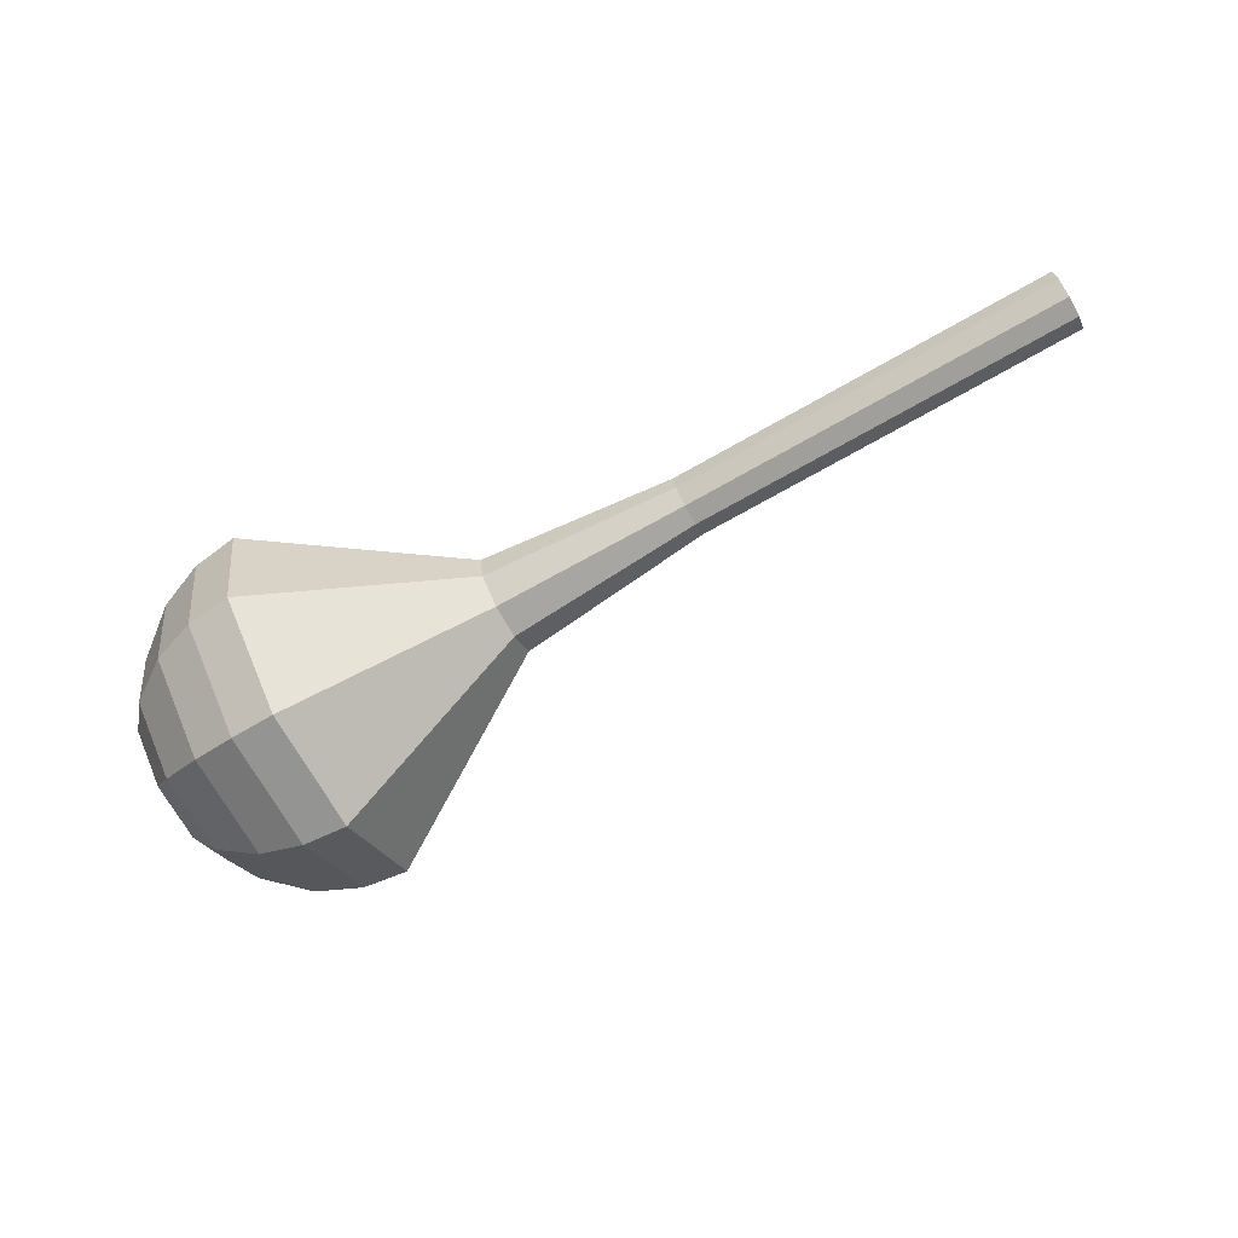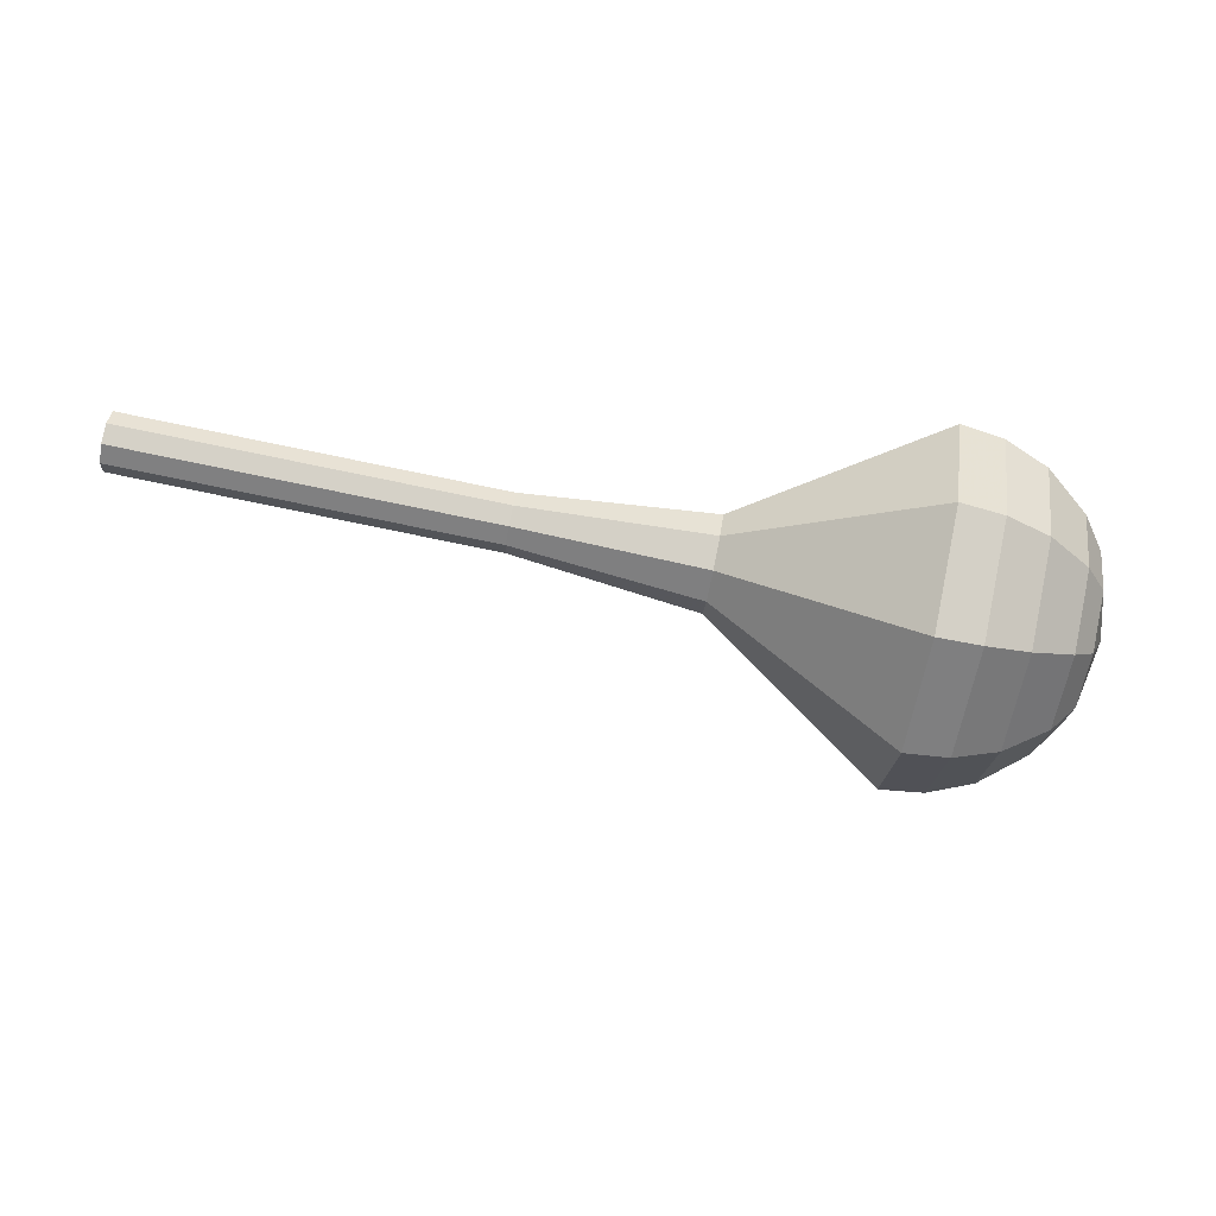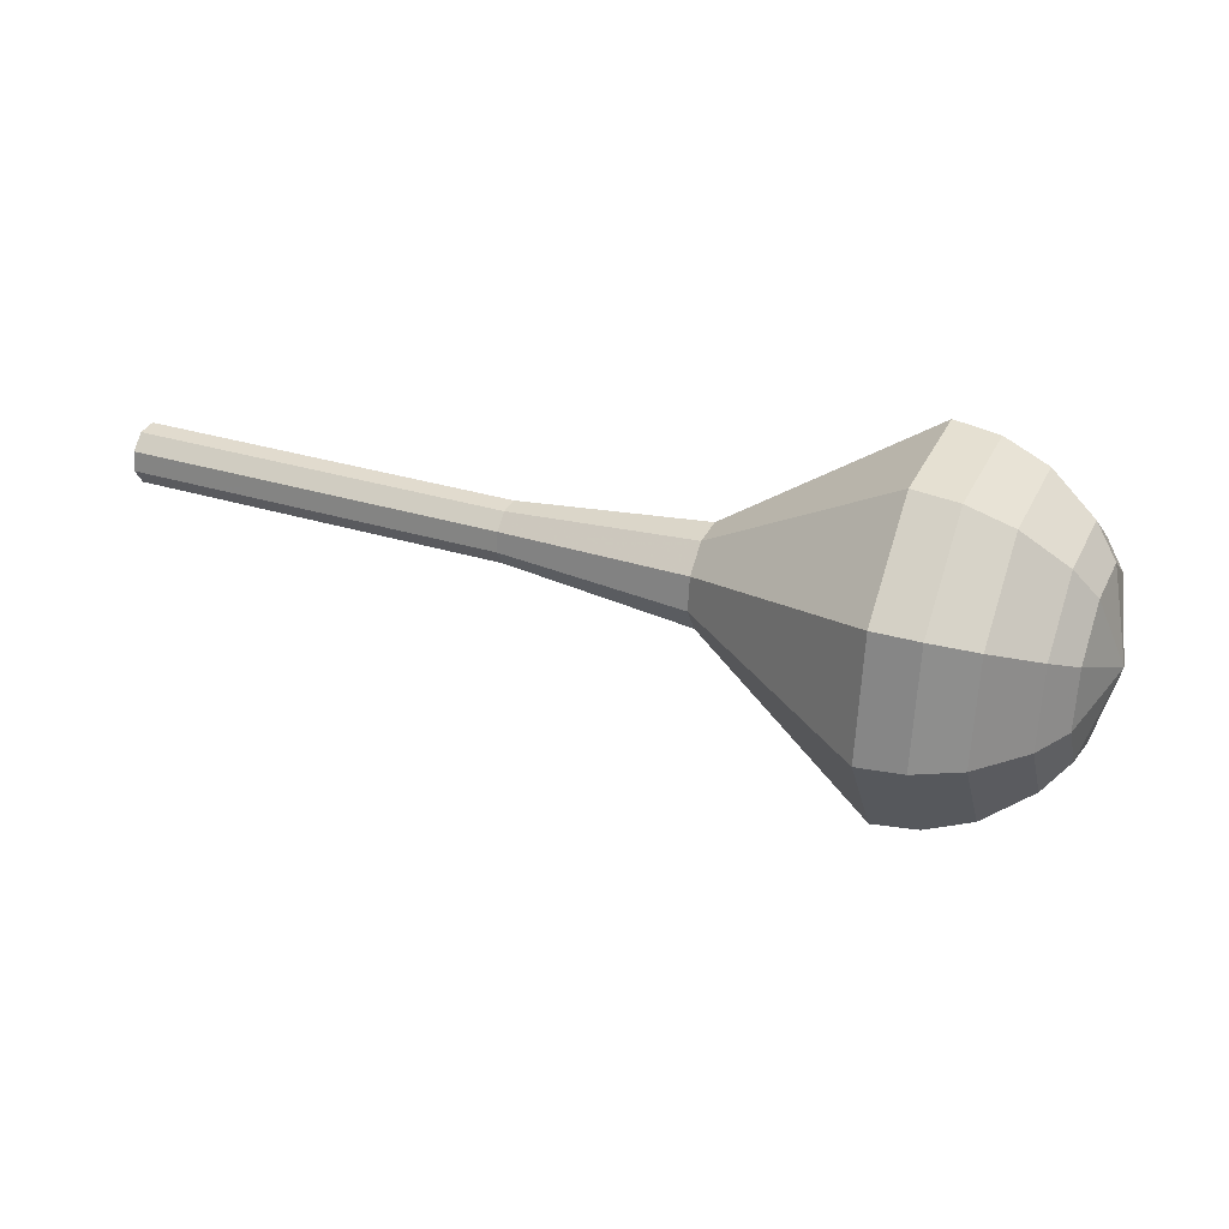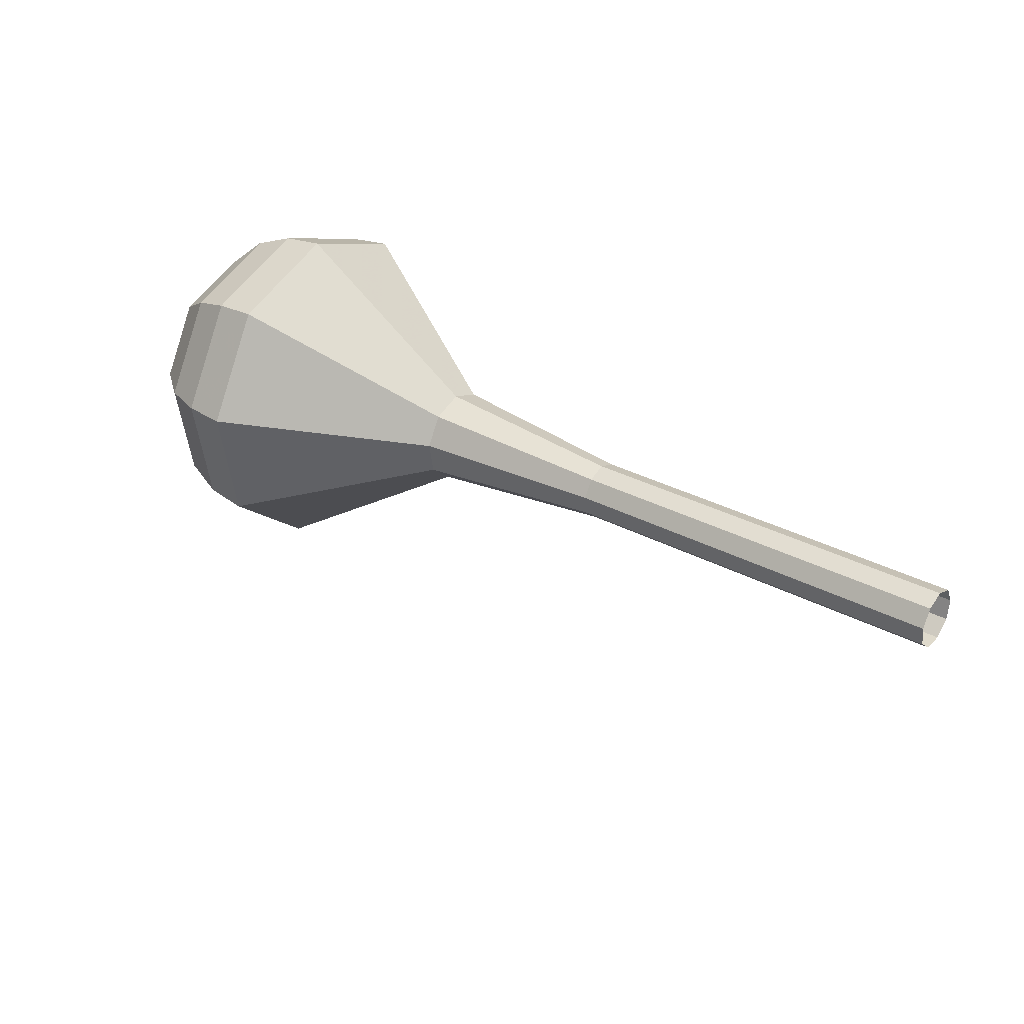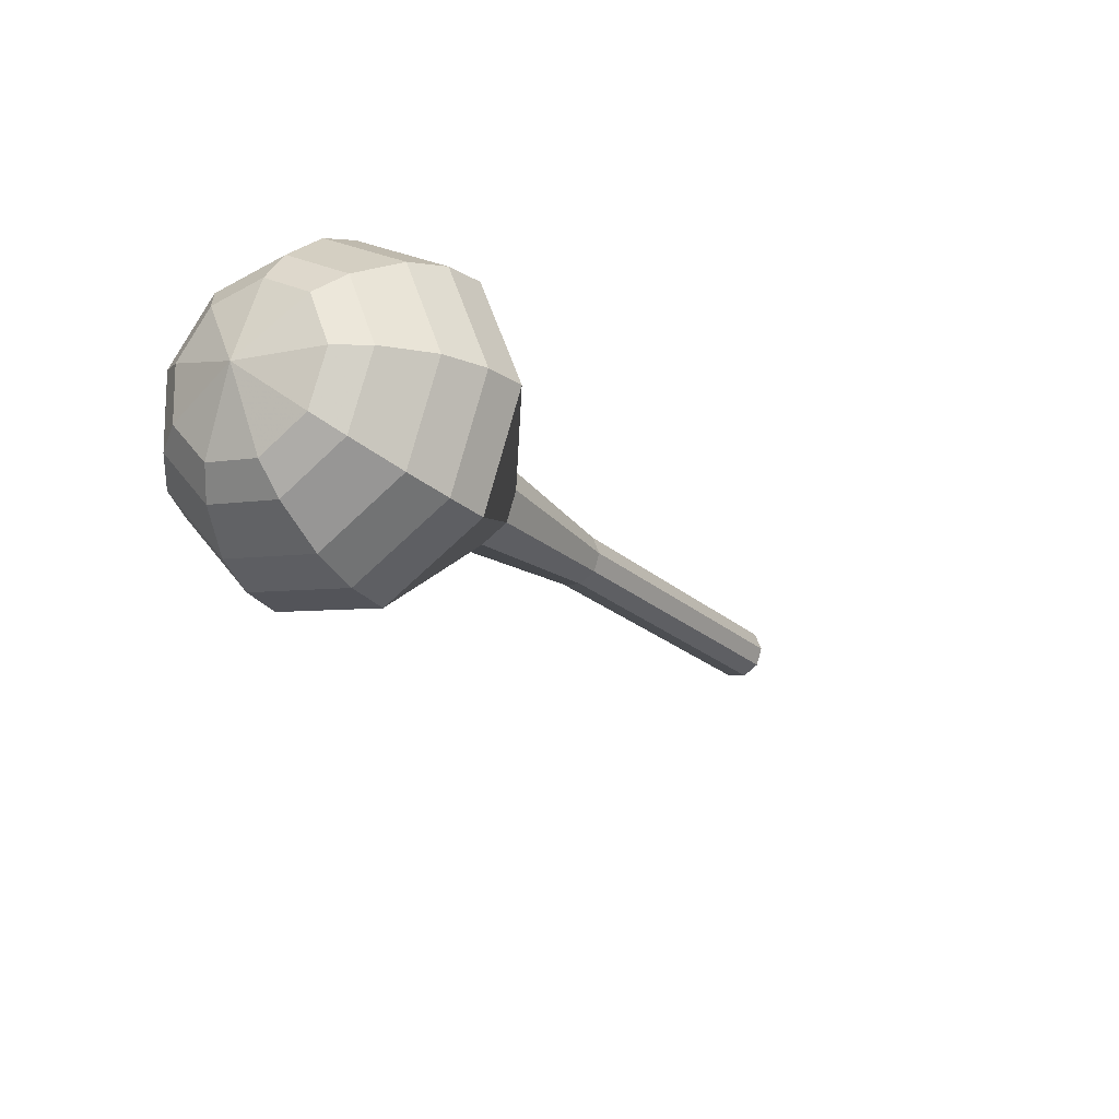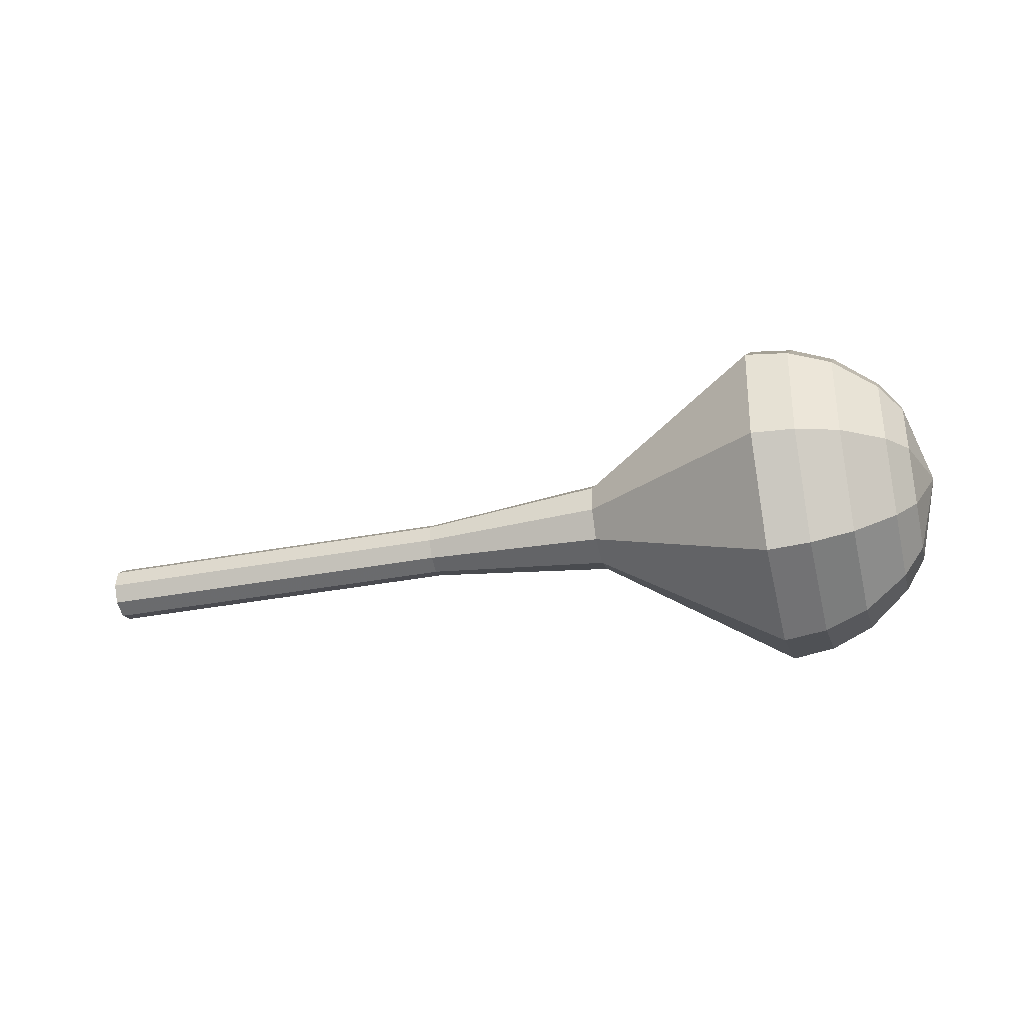
<metadata>
{"format":"obj","ext":"obj","renderer":"f3d","projection":"perspective","resolution":1024,"background":"white","views":[{"elev":-58.8,"azim":-167.1,"up":"+Z"},{"elev":49.0,"azim":-6.6,"up":"+Z"},{"elev":-10.1,"azim":25.0,"up":"+Y"},{"elev":59.1,"azim":-138.9,"up":"+Y"},{"elev":-38.4,"azim":130.0,"up":"+Y"},{"elev":-65.2,"azim":-3.2,"up":"+Z"}]}
</metadata>
<code>
g tube1
v 151.5 151.5 160.5
v 151.4 151.8 159.7
v 151.6 152.6 159.3
v 151.8 153.4 159.5
v 152.1 153.9 160.1
v 152.2 153.8 161
v 152.1 153.3 161.6
v 151.9 152.5 161.8
v 151.6 151.8 161.3
v 151.5 151.5 160.5
v 155.4 150.4 160
v 155.3 150.7 159.2
v 155.5 151.5 158.8
v 155.7 152.3 159
v 156 152.8 159.6
v 156.1 152.7 160.5
v 156 152.2 161.1
v 155.8 151.4 161.3
v 155.5 150.7 160.8
v 155.4 150.4 160
v 159.3 149.3 159.5
v 159.2 149.6 158.7
v 159.4 150.4 158.3
v 159.6 151.2 158.5
v 159.9 151.7 159.1
v 160 151.7 160
v 159.9 151.1 160.6
v 159.7 150.3 160.7
v 159.4 149.6 160.3
v 159.3 149.3 159.5
v 163.2 148.2 159
v 163.1 148.6 158.2
v 163.3 149.3 157.8
v 163.5 150.1 157.9
v 163.8 150.6 158.6
v 163.9 150.6 159.4
v 163.8 150 160.1
v 163.6 149.2 160.2
v 163.3 148.5 159.8
v 163.2 148.2 159
v 167.1 147.2 158.5
v 167 147.5 157.7
v 167.2 148.2 157.3
v 167.4 149 157.4
v 167.7 149.5 158.1
v 167.8 149.5 158.9
v 167.7 148.9 159.6
v 167.5 148.1 159.7
v 167.2 147.4 159.3
v 167.1 147.2 158.5
v 174.6 144.2 157.5
v 174.6 144.7 156.2
v 174.9 145.9 155.5
v 175.3 147.2 155.7
v 175.6 148.1 156.8
v 175.8 148 158.2
v 175.7 147.1 159.3
v 175.3 145.8 159.5
v 174.9 144.6 158.8
v 174.6 144.2 157.5
v 181 136.8 156.5
v 180.9 138.6 151.7
v 181.8 143 149.2
v 183.2 147.8 150.1
v 184.6 150.9 154
v 185.2 150.7 159
v 184.8 147.4 162.9
v 183.5 142.5 163.8
v 182 138.3 161.3
v 181 136.8 156.5
v 182.8 136.5 156.3
v 182.7 138.3 151.6
v 183.6 142.5 149.2
v 185 147.2 150
v 186.3 150.2 153.8
v 186.9 150 158.7
v 186.5 146.8 162.5
v 185.3 142 163.4
v 183.9 138 160.9
v 182.8 136.5 156.3
v 184.8 136.7 156
v 184.7 138.3 151.9
v 185.5 142.1 149.7
v 186.8 146.3 150.5
v 188 149 153.8
v 188.5 148.8 158.2
v 188.1 145.9 161.6
v 187 141.7 162.4
v 185.7 138.1 160.2
v 184.8 136.7 156
v 187 137.7 155.8
v 187 138.9 152.6
v 187.6 141.8 151
v 188.5 145 151.5
v 189.4 147 154.1
v 189.8 146.9 157.5
v 189.6 144.7 160.1
v 188.7 141.5 160.7
v 187.7 138.7 159
v 187 137.7 155.8
v 188.3 138.8 155.7
v 188.2 139.6 153.4
v 188.7 141.8 152.1
v 189.4 144.1 152.6
v 190 145.6 154.5
v 190.3 145.5 156.9
v 190.1 143.9 158.8
v 189.5 141.5 159.2
v 188.8 139.5 158
v 188.3 138.8 155.7
v 190.2 142 155.6
v 190.2 142 155.6
v 190.2 142 155.6
v 190.2 142 155.6
v 190.2 142 155.6
v 190.2 142 155.6
v 190.2 142 155.6
v 190.2 142 155.6
v 190.2 142 155.6
v 190.2 142 155.6
f 1 2 12
f 12 11 1
f 2 3 13
f 13 12 2
f 3 4 14
f 14 13 3
f 4 5 15
f 15 14 4
f 5 6 16
f 16 15 5
f 6 7 17
f 17 16 6
f 7 8 18
f 18 17 7
f 8 9 19
f 19 18 8
f 9 10 20
f 20 19 9
f 11 12 22
f 22 21 11
f 12 13 23
f 23 22 12
f 13 14 24
f 24 23 13
f 14 15 25
f 25 24 14
f 15 16 26
f 26 25 15
f 16 17 27
f 27 26 16
f 17 18 28
f 28 27 17
f 18 19 29
f 29 28 18
f 19 20 30
f 30 29 19
f 21 22 32
f 32 31 21
f 22 23 33
f 33 32 22
f 23 24 34
f 34 33 23
f 24 25 35
f 35 34 24
f 25 26 36
f 36 35 25
f 26 27 37
f 37 36 26
f 27 28 38
f 38 37 27
f 28 29 39
f 39 38 28
f 29 30 40
f 40 39 29
f 31 32 42
f 42 41 31
f 32 33 43
f 43 42 32
f 33 34 44
f 44 43 33
f 34 35 45
f 45 44 34
f 35 36 46
f 46 45 35
f 36 37 47
f 47 46 36
f 37 38 48
f 48 47 37
f 38 39 49
f 49 48 38
f 39 40 50
f 50 49 39
f 41 42 52
f 52 51 41
f 42 43 53
f 53 52 42
f 43 44 54
f 54 53 43
f 44 45 55
f 55 54 44
f 45 46 56
f 56 55 45
f 46 47 57
f 57 56 46
f 47 48 58
f 58 57 47
f 48 49 59
f 59 58 48
f 49 50 60
f 60 59 49
f 51 52 62
f 62 61 51
f 52 53 63
f 63 62 52
f 53 54 64
f 64 63 53
f 54 55 65
f 65 64 54
f 55 56 66
f 66 65 55
f 56 57 67
f 67 66 56
f 57 58 68
f 68 67 57
f 58 59 69
f 69 68 58
f 59 60 70
f 70 69 59
f 61 62 72
f 72 71 61
f 62 63 73
f 73 72 62
f 63 64 74
f 74 73 63
f 64 65 75
f 75 74 64
f 65 66 76
f 76 75 65
f 66 67 77
f 77 76 66
f 67 68 78
f 78 77 67
f 68 69 79
f 79 78 68
f 69 70 80
f 80 79 69
f 71 72 82
f 82 81 71
f 72 73 83
f 83 82 72
f 73 74 84
f 84 83 73
f 74 75 85
f 85 84 74
f 75 76 86
f 86 85 75
f 76 77 87
f 87 86 76
f 77 78 88
f 88 87 77
f 78 79 89
f 89 88 78
f 79 80 90
f 90 89 79
f 81 82 92
f 92 91 81
f 82 83 93
f 93 92 82
f 83 84 94
f 94 93 83
f 84 85 95
f 95 94 84
f 85 86 96
f 96 95 85
f 86 87 97
f 97 96 86
f 87 88 98
f 98 97 87
f 88 89 99
f 99 98 88
f 89 90 100
f 100 99 89
f 91 92 102
f 102 101 91
f 92 93 103
f 103 102 92
f 93 94 104
f 104 103 93
f 94 95 105
f 105 104 94
f 95 96 106
f 106 105 95
f 96 97 107
f 107 106 96
f 97 98 108
f 108 107 97
f 98 99 109
f 109 108 98
f 99 100 110
f 110 109 99
f 101 102 112
f 112 111 101
f 102 103 113
f 113 112 102
f 103 104 114
f 114 113 103
f 104 105 115
f 115 114 104
f 105 106 116
f 116 115 105
f 106 107 117
f 117 116 106
f 107 108 118
f 118 117 107
f 108 109 119
f 119 118 108
f 109 110 120
f 120 119 109
g

</code>
